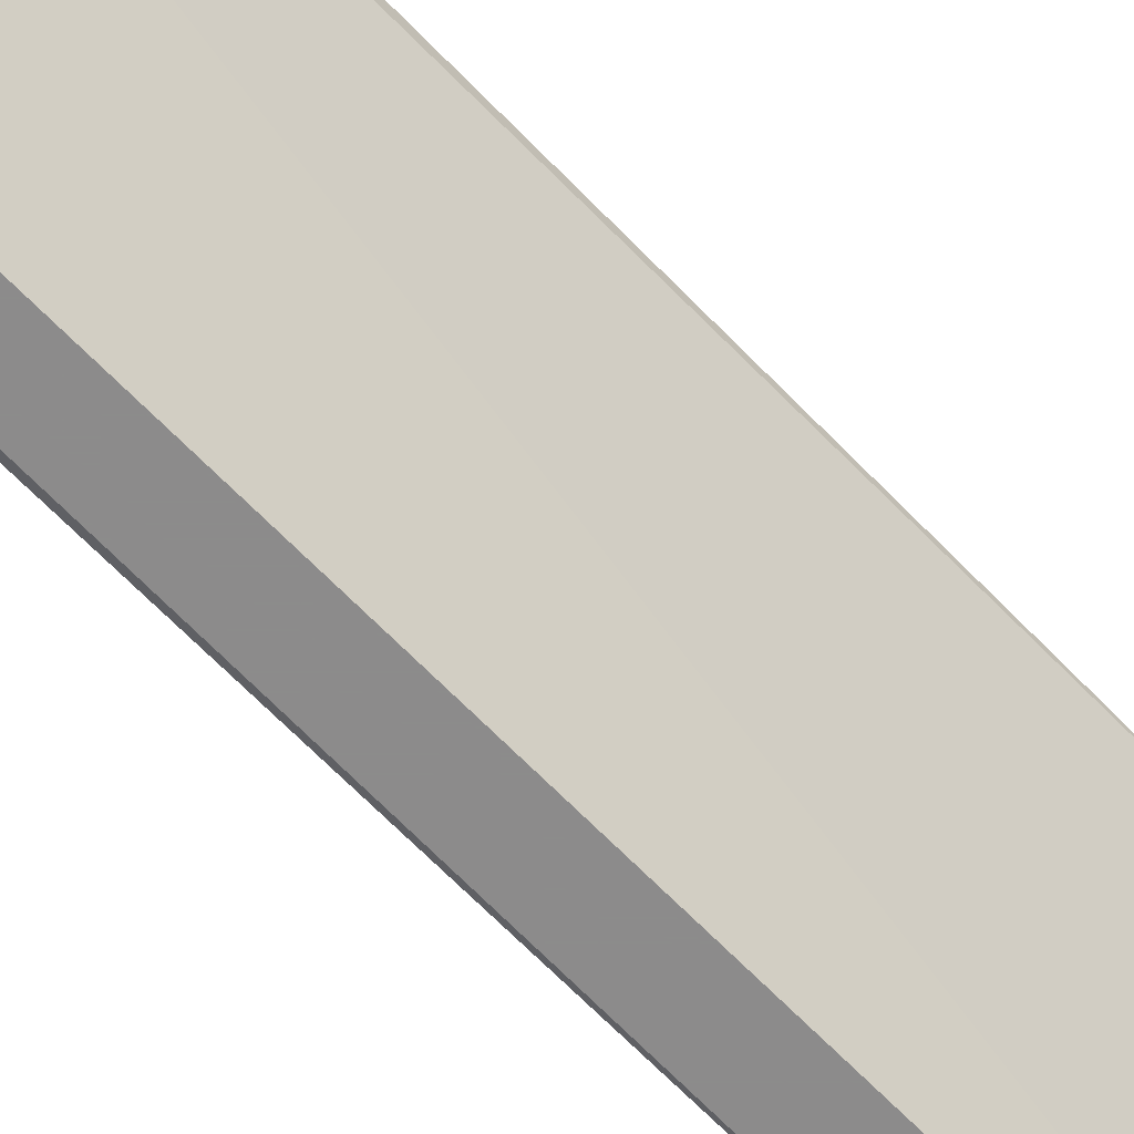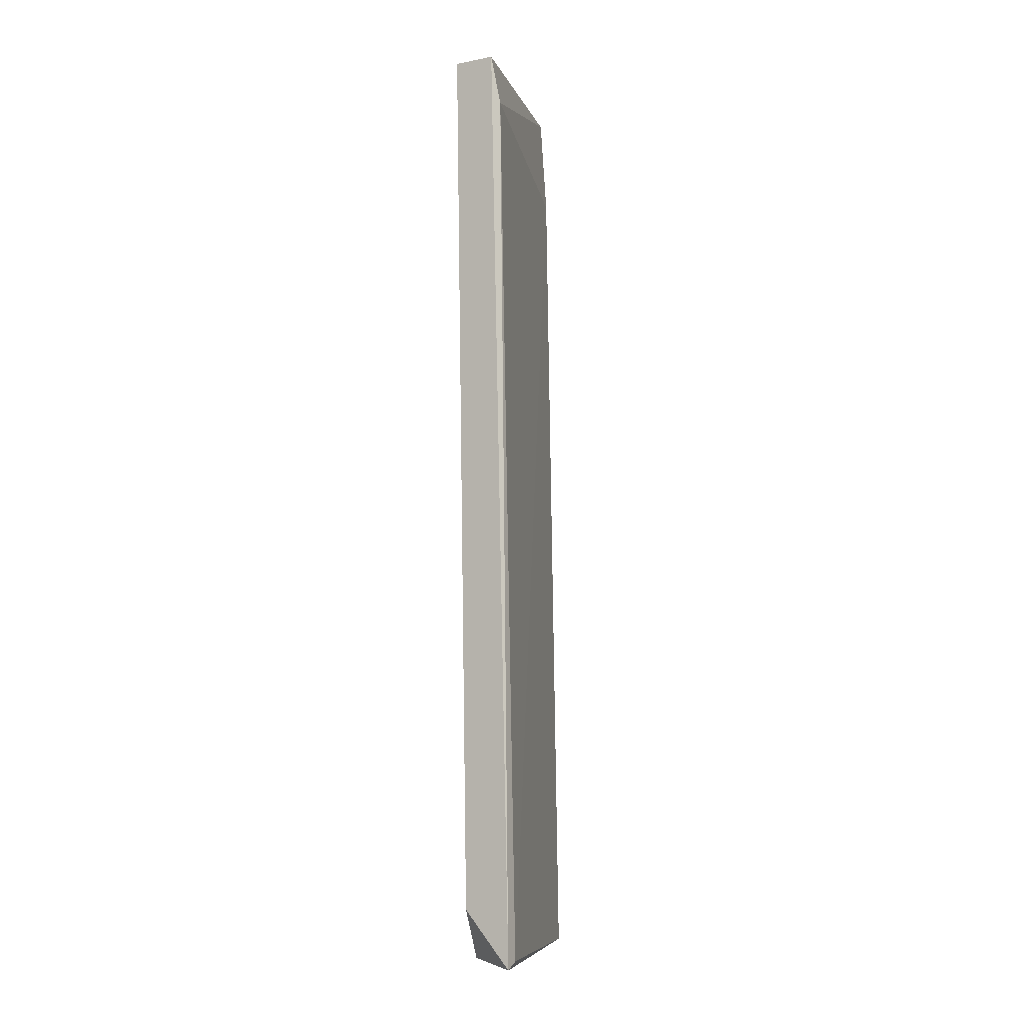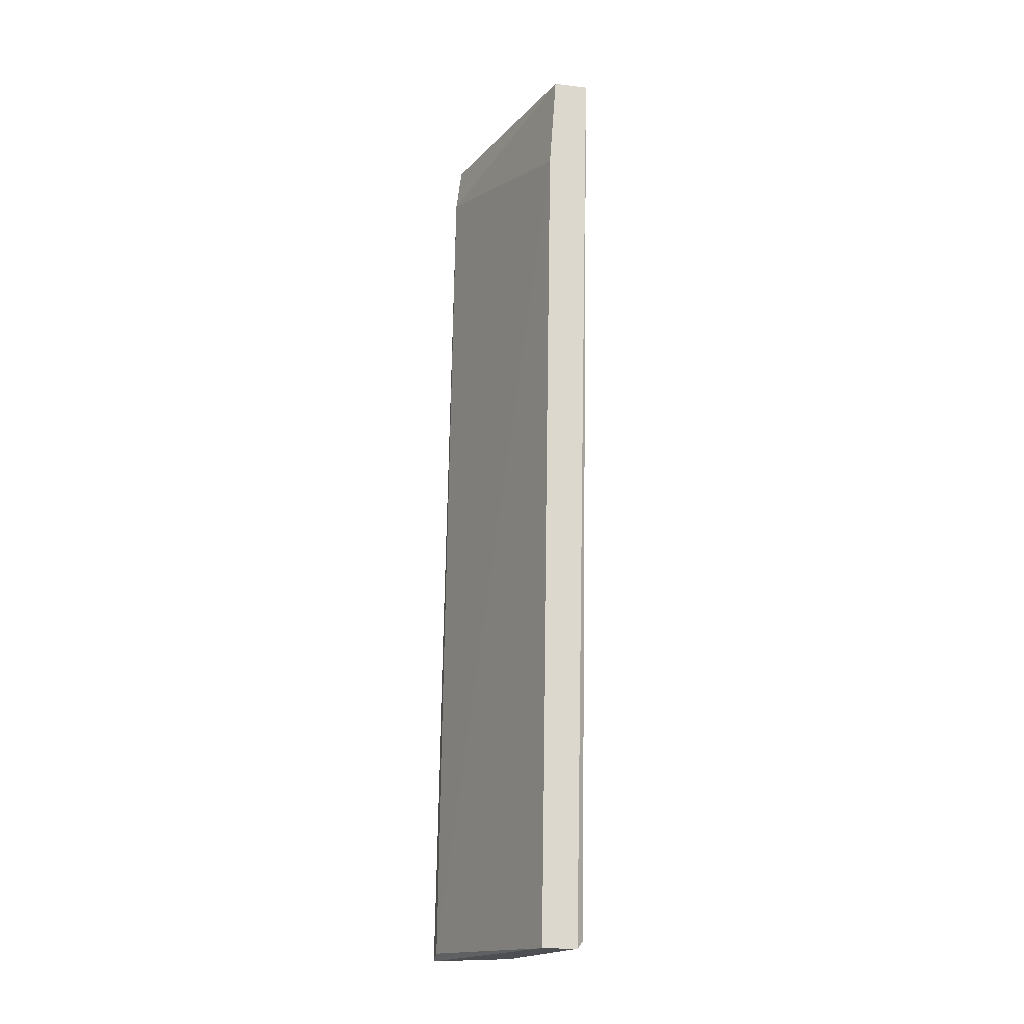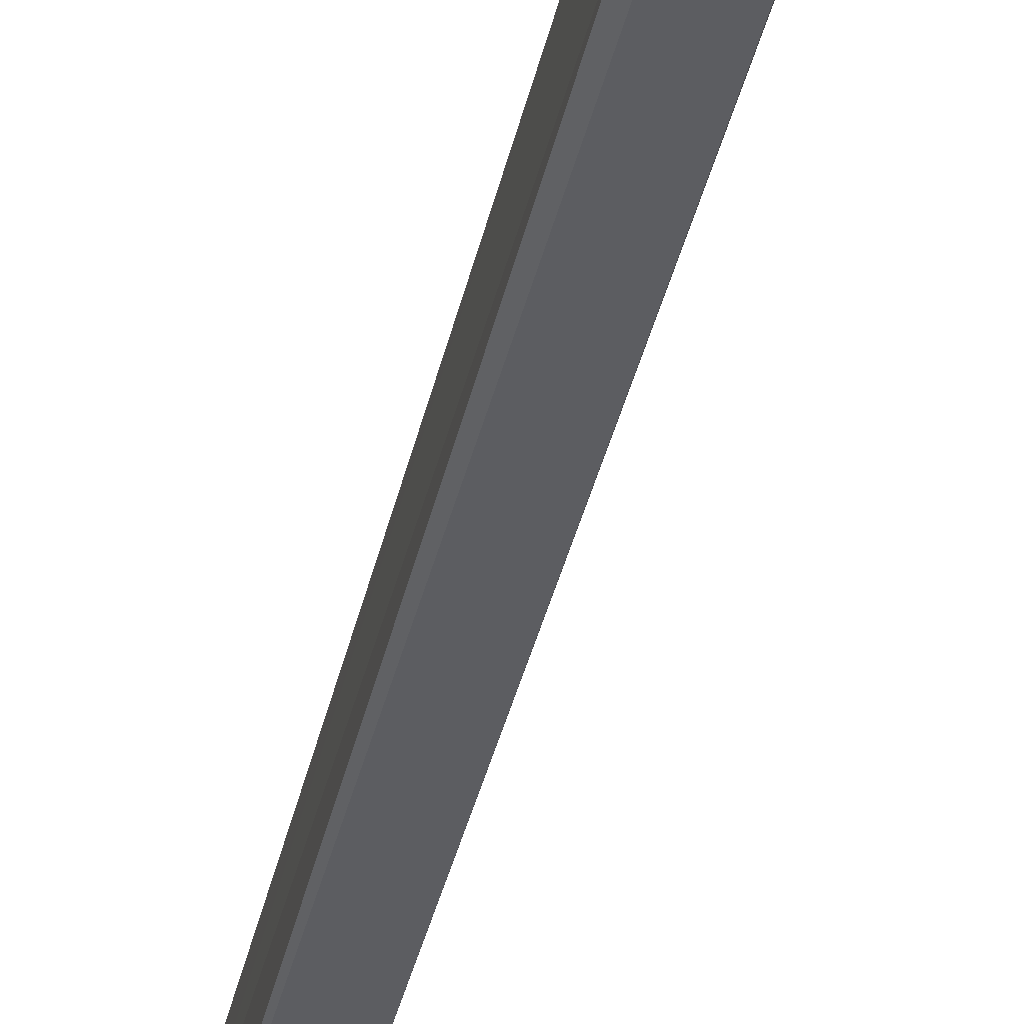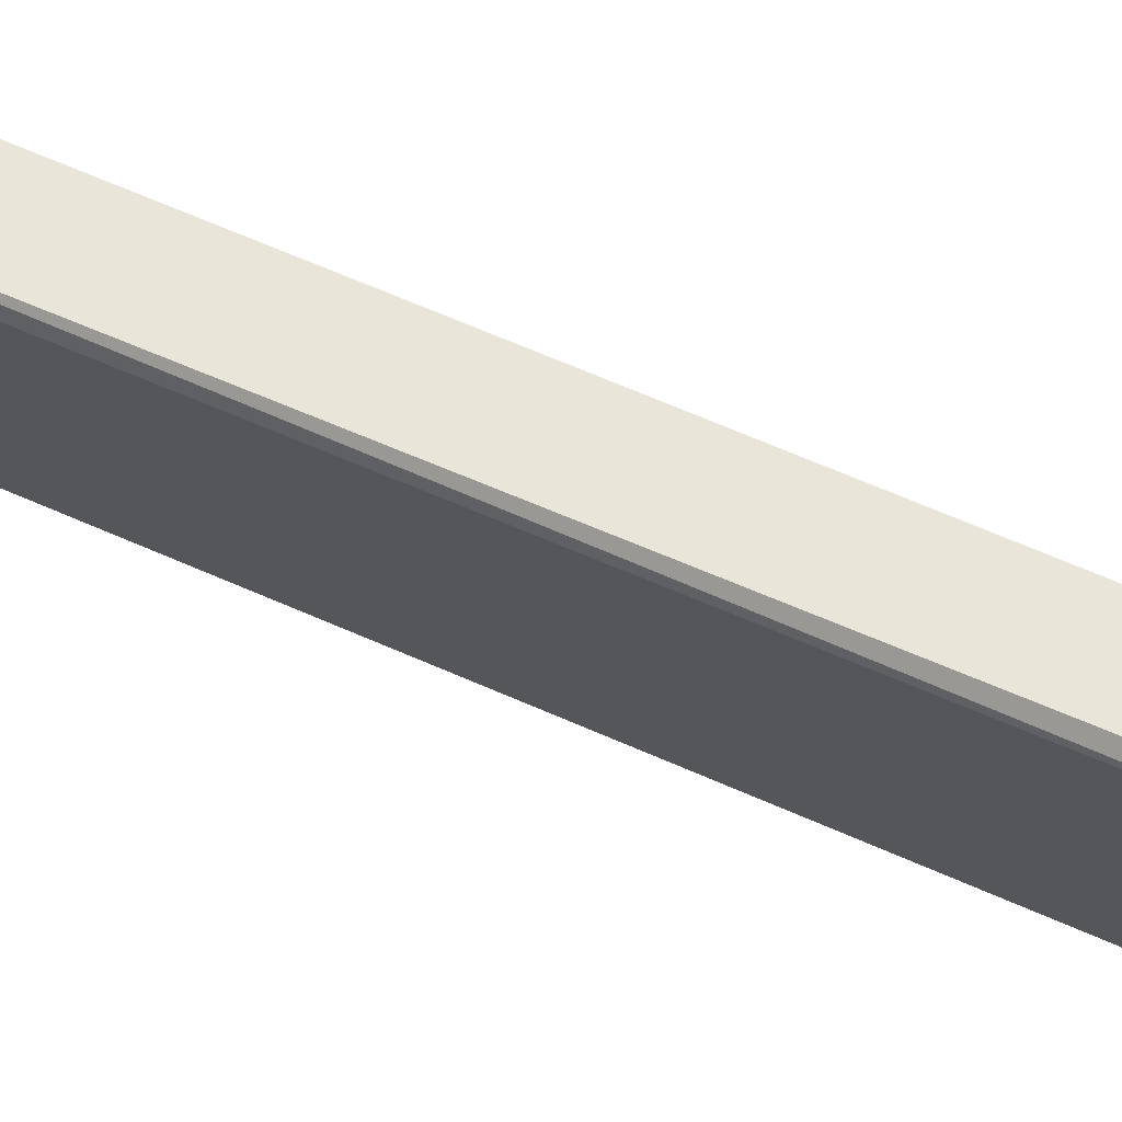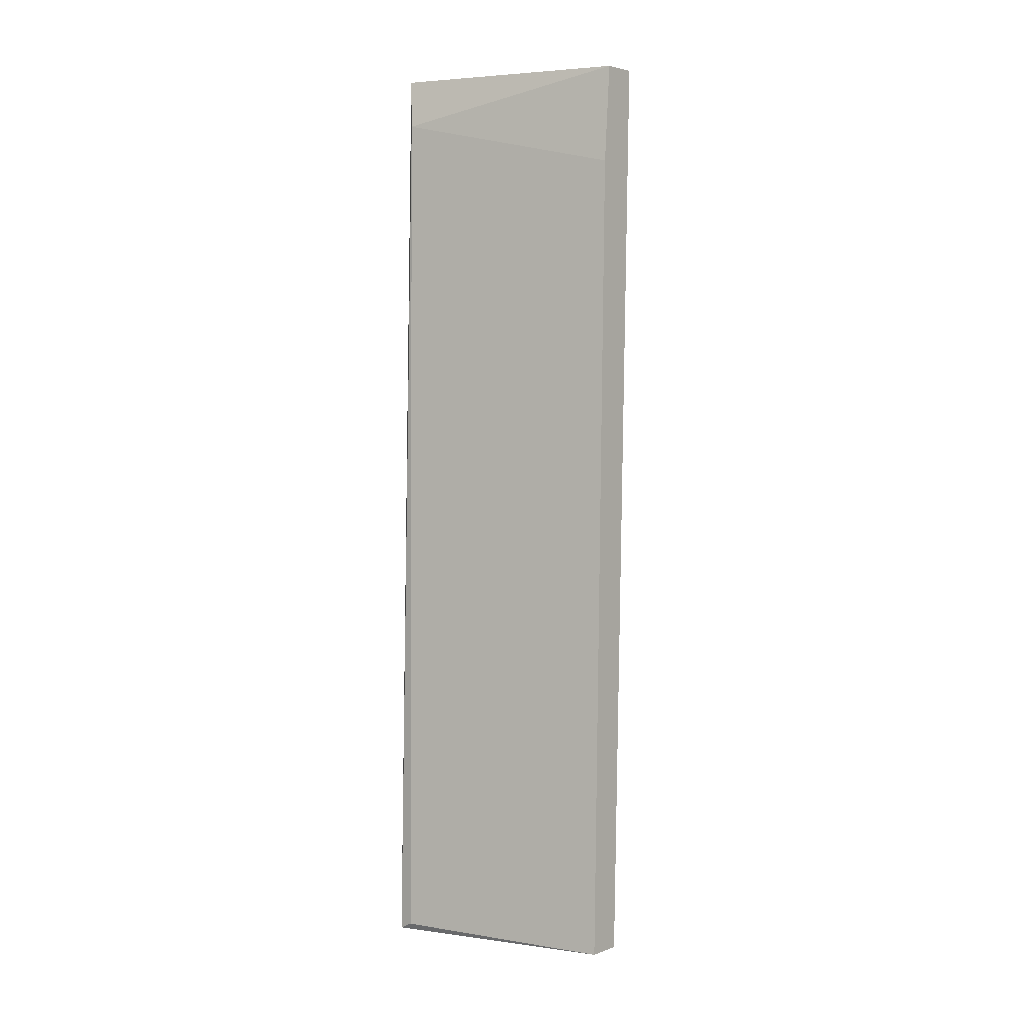
<metadata>
{"format":"obj","ext":"obj","renderer":"f3d","projection":"perspective","resolution":1024,"background":"white","views":[{"elev":-64.0,"azim":-135.6,"up":"+Y"},{"elev":-6.1,"azim":-150.4,"up":"+Z"},{"elev":-18.0,"azim":-12.8,"up":"+Z"},{"elev":-36.8,"azim":168.9,"up":"+Y"},{"elev":58.4,"azim":-63.7,"up":"+Y"},{"elev":3.7,"azim":-49.9,"up":"+Z"}]}
</metadata>
<code>
v 0.04225 0.02574 0.06855
v 0.03998 0.01712 0.007779
v 0.04225 0.01712 0.007779
v 0.0359 0.03164 0.007779
v 0.04134 0.01712 0.06855
v 0.03681 0.03118 0.06537
v 0.03908 0.03164 0.01141
v 0.03998 0.03164 0.06855
v 0.04361 0.01712 0.06855
v 0.04225 0.02257 0.01414
v 0.04044 0.02801 0.007779
v 0.04089 0.01712 0.06219
v 0.0359 0.03073 0.008237
v 0.04361 0.01894 0.06401
v 0.0427 0.01758 0.008237
v 0.03726 0.03164 0.06855
v 0.04089 0.02982 0.0681
v 0.04089 0.02755 0.01731
v 0.04316 0.02211 0.06628
f 14 9 15
f 6 5 16
f 4 6 16
f 5 8 16
f 7 8 17
f 8 1 17
f 1 10 18
f 17 1 18
f 10 11 18
f 7 17 18
f 11 10 15
f 1 9 19
f 10 1 19
f 9 14 19
f 11 7 18
f 3 11 15
f 8 4 16
f 10 14 15
f 9 3 15
f 14 10 19
f 3 2 4
f 2 3 5
f 7 4 8
f 1 5 9
f 5 3 9
f 3 4 11
f 5 1 8
f 2 5 12
f 5 6 12
f 12 6 13
f 4 2 13
f 6 4 13
f 2 12 13
f 4 7 11

</code>
